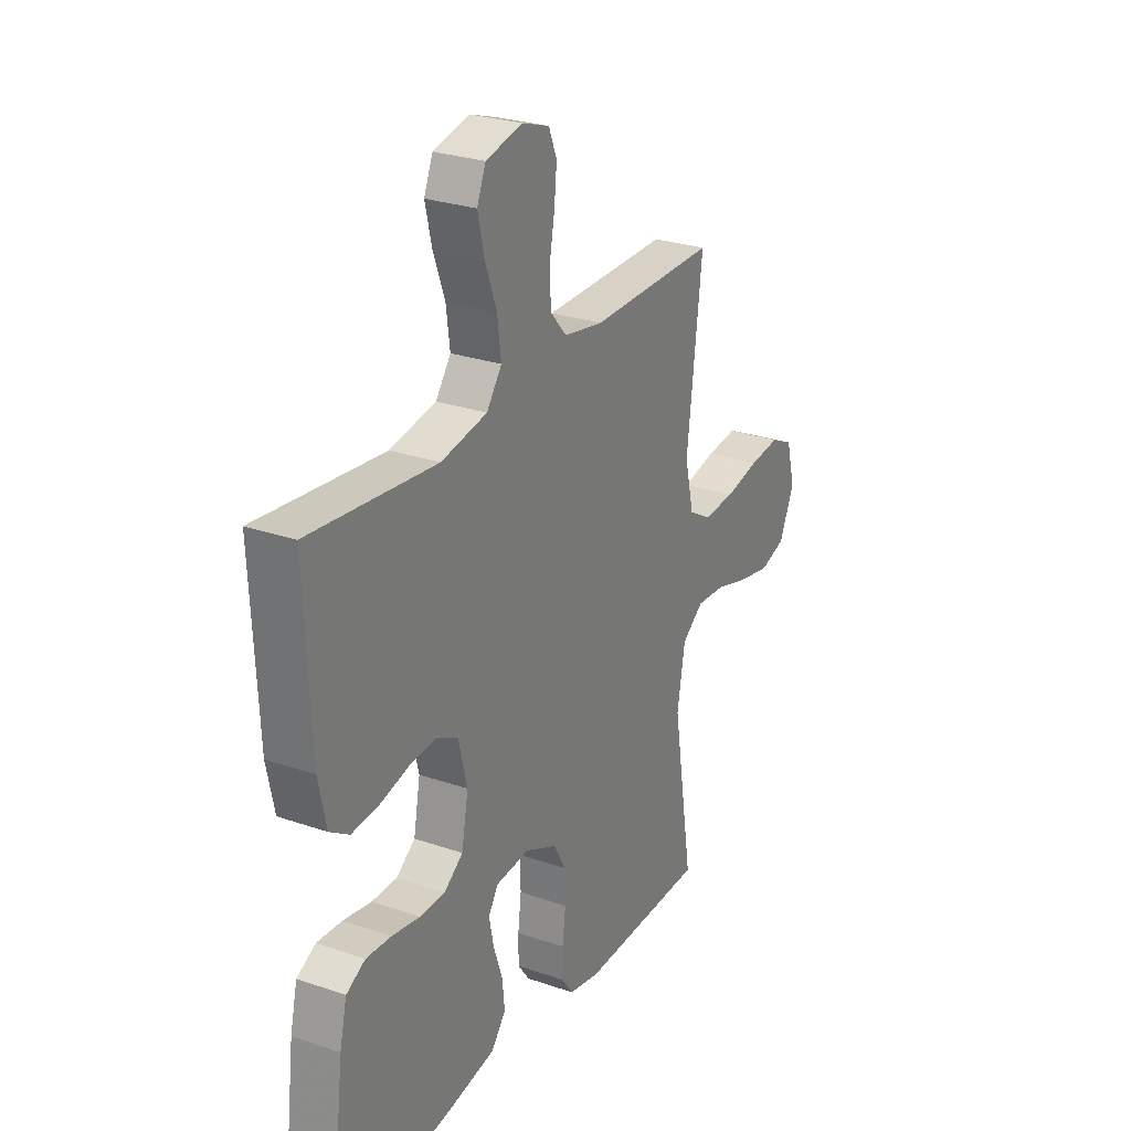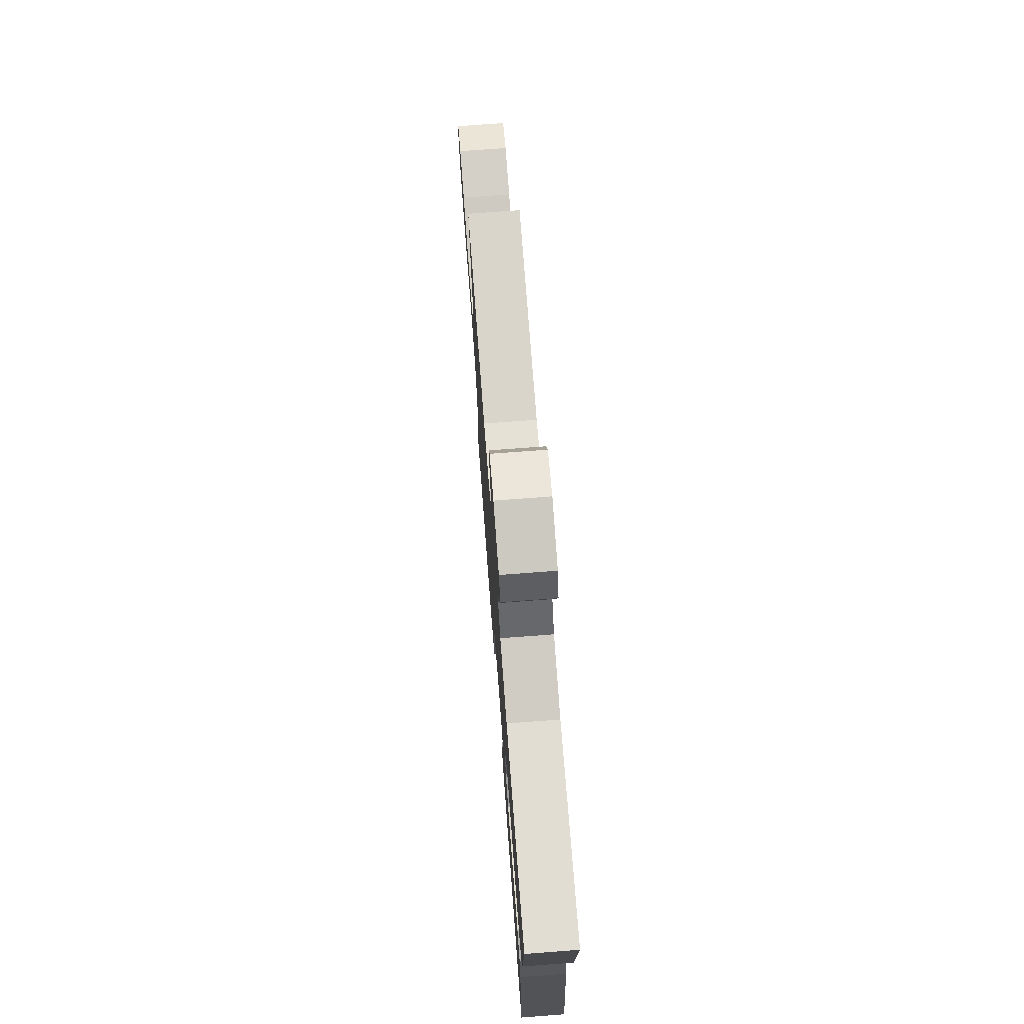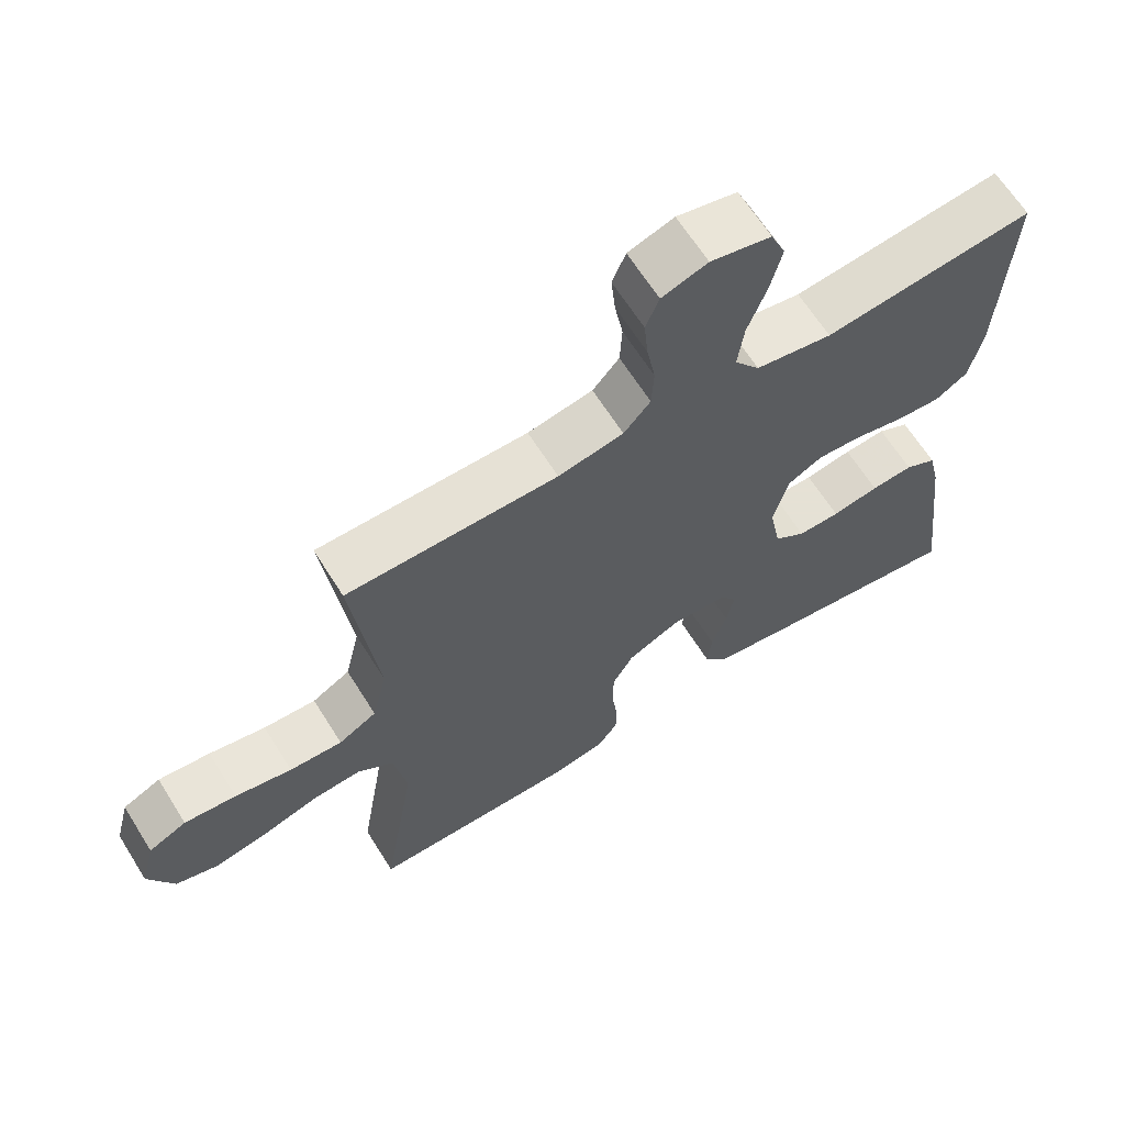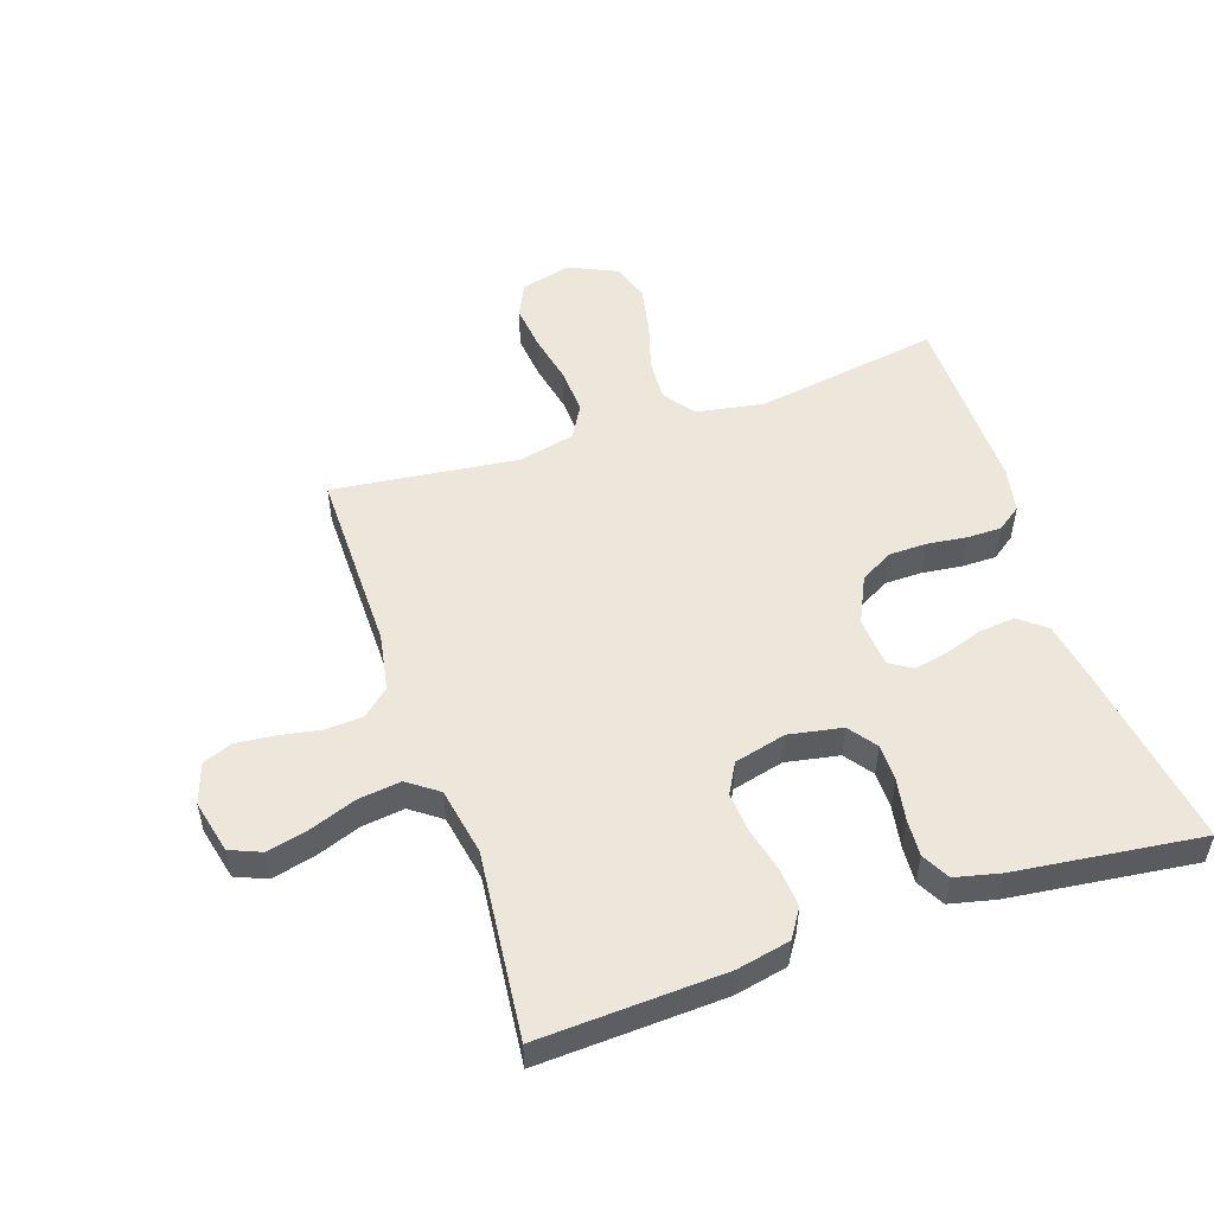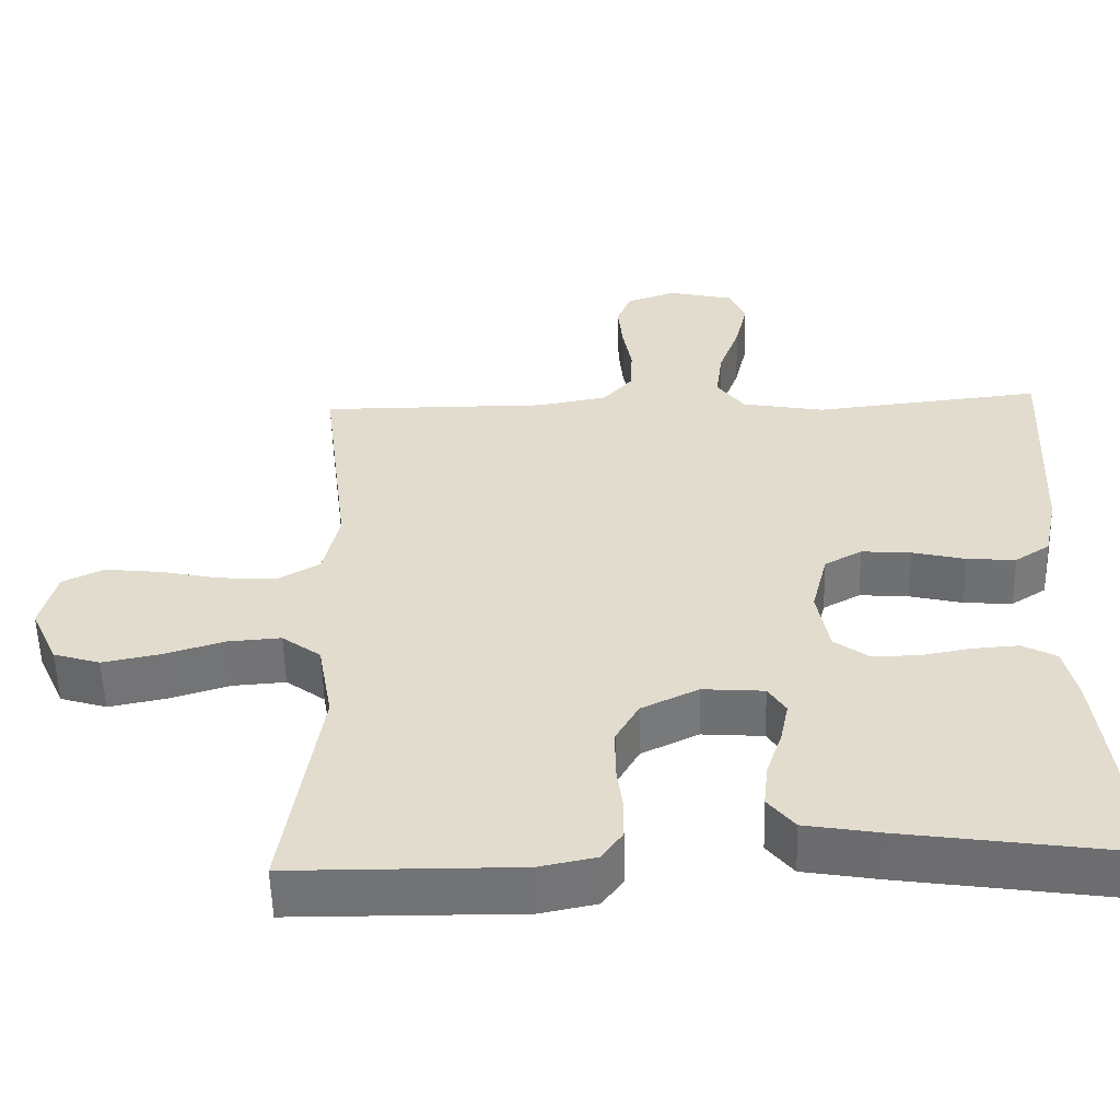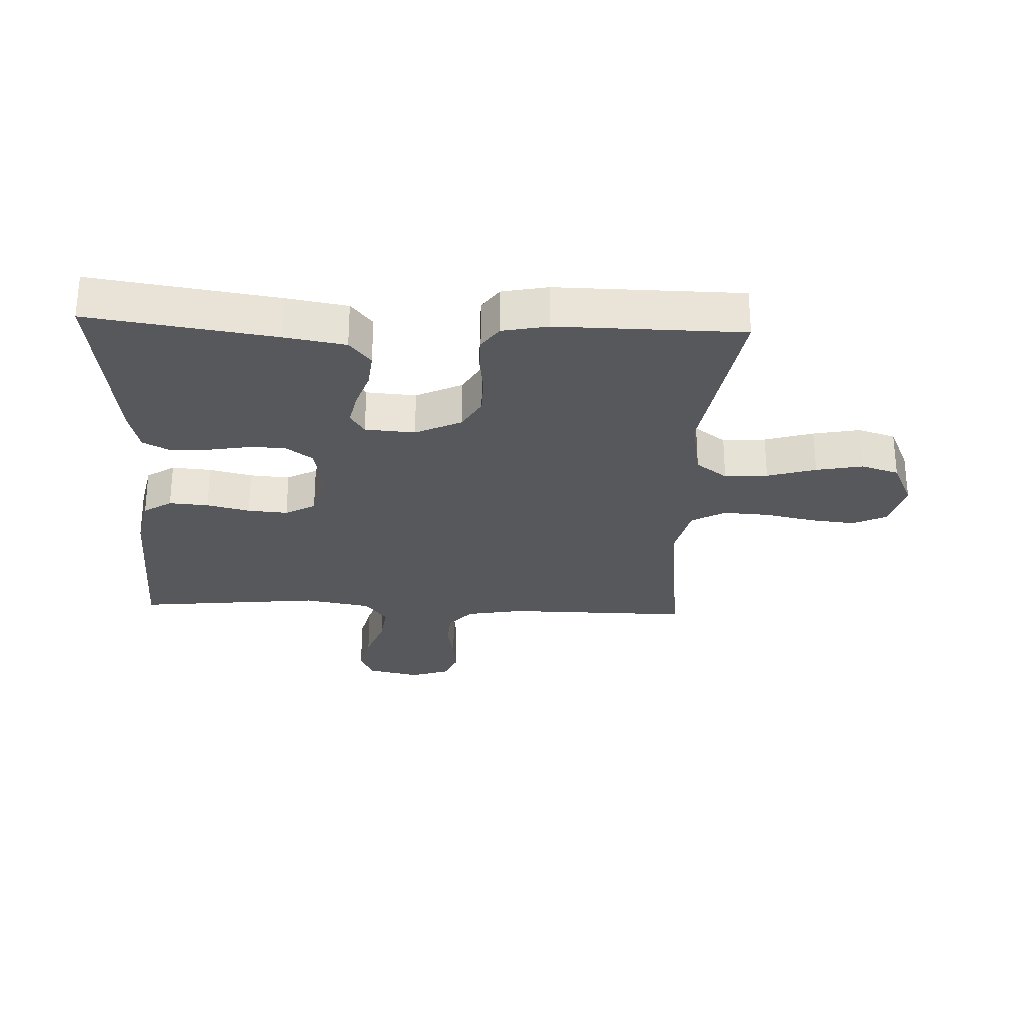
<metadata>
{"format":"obj","ext":"obj","renderer":"f3d","projection":"perspective","resolution":1024,"background":"white","views":[{"elev":27.1,"azim":118.1,"up":"+Z"},{"elev":74.1,"azim":85.7,"up":"+Z"},{"elev":64.9,"azim":-32.1,"up":"+Z"},{"elev":52.1,"azim":71.3,"up":"+Y"},{"elev":-55.5,"azim":1.5,"up":"+Z"},{"elev":-27.7,"azim":177.5,"up":"+Y"}]}
</metadata>
<code>
v -0.5 0.07 0.5
v -0.2 0.07 0.498
v -0.107 0.07 0.515
v -0.069 0.07 0.559
v -0.066 0.07 0.62
v -0.078 0.07 0.687
v -0.084 0.07 0.749
v -0.065 0.07 0.796
v 0 0.07 0.818
v 0.086 0.07 0.798
v 0.107 0.07 0.748
v 0.091 0.07 0.68
v 0.064 0.07 0.606
v 0.055 0.07 0.537
v 0.091 0.07 0.488
v 0.2 0.07 0.468
v 0.5 0.07 0.5
v 0.486 0.07 0.2
v 0.468 0.07 0.114
v 0.422 0.07 0.084
v 0.358 0.07 0.089
v 0.288 0.07 0.106
v 0.223 0.07 0.111
v 0.174 0.07 0.084
v 0.153 0.07 0
v 0.169 0.07 -0.086
v 0.214 0.07 -0.119
v 0.274 0.07 -0.119
v 0.341 0.07 -0.107
v 0.401 0.07 -0.103
v 0.446 0.07 -0.127
v 0.463 0.07 -0.2
v 0.5 0.07 -0.5
v 0.2 0.07 -0.456
v 0.101 0.07 -0.439
v 0.066 0.07 -0.396
v 0.072 0.07 -0.338
v 0.093 0.07 -0.276
v 0.104 0.07 -0.221
v 0.081 0.07 -0.185
v 0 0.07 -0.179
v -0.075 0.07 -0.215
v -0.105 0.07 -0.268
v -0.106 0.07 -0.33
v -0.098 0.07 -0.393
v -0.098 0.07 -0.449
v -0.126 0.07 -0.488
v -0.2 0.07 -0.503
v -0.5 0.07 -0.5
v -0.452 0.07 -0.2
v -0.471 0.07 -0.092
v -0.522 0.07 -0.054
v -0.592 0.07 -0.059
v -0.671 0.07 -0.083
v -0.747 0.07 -0.098
v -0.808 0.07 -0.079
v -0.844 0.07 0
v -0.823 0.07 0.081
v -0.769 0.07 0.107
v -0.695 0.07 0.099
v -0.614 0.07 0.082
v -0.539 0.07 0.078
v -0.485 0.07 0.109
v -0.464 0.07 0.2
v -0.5 0 0.5
v -0.2 0 0.498
v -0.107 0 0.515
v -0.069 0 0.559
v -0.066 0 0.62
v -0.078 0 0.687
v -0.084 0 0.749
v -0.065 0 0.796
v 0 0 0.818
v 0.086 0 0.798
v 0.107 0 0.748
v 0.091 0 0.68
v 0.064 0 0.606
v 0.055 0 0.537
v 0.091 0 0.488
v 0.2 0 0.468
v 0.5 0 0.5
v 0.486 0 0.2
v 0.468 0 0.114
v 0.422 0 0.084
v 0.358 0 0.089
v 0.288 0 0.106
v 0.223 0 0.111
v 0.174 0 0.084
v 0.153 0 0
v 0.169 0 -0.086
v 0.214 0 -0.119
v 0.274 0 -0.119
v 0.341 0 -0.107
v 0.401 0 -0.103
v 0.446 0 -0.127
v 0.463 0 -0.2
v 0.5 0 -0.5
v 0.2 0 -0.456
v 0.101 0 -0.439
v 0.066 0 -0.396
v 0.072 0 -0.338
v 0.093 0 -0.276
v 0.104 0 -0.221
v 0.081 0 -0.185
v 0 0 -0.179
v -0.075 0 -0.215
v -0.105 0 -0.268
v -0.106 0 -0.33
v -0.098 0 -0.393
v -0.098 0 -0.449
v -0.126 0 -0.488
v -0.2 0 -0.503
v -0.5 0 -0.5
v -0.452 0 -0.2
v -0.471 0 -0.092
v -0.522 0 -0.054
v -0.592 0 -0.059
v -0.671 0 -0.083
v -0.747 0 -0.098
v -0.808 0 -0.079
v -0.844 0 0
v -0.823 0 0.081
v -0.769 0 0.107
v -0.695 0 0.099
v -0.614 0 0.082
v -0.539 0 0.078
v -0.485 0 0.109
v -0.464 0 0.2
f 59 60 61
f 58 59 61
f 57 58 61
f 56 57 61
f 55 56 61
f 54 55 61
f 53 54 61
f 52 53 61 62
f 51 52 62 63
f 48 49 50
f 47 48 50
f 46 47 50
f 45 46 50
f 44 45 50
f 51 63 64
f 50 51 64
f 44 50 64
f 43 44 64
f 36 37 38
f 35 36 38
f 34 35 38
f 33 34 38
f 32 33 38
f 31 32 38
f 30 31 38
f 29 30 38
f 28 29 38
f 27 28 38 39
f 26 27 39 40
f 20 21 22
f 19 20 22
f 18 19 22
f 17 18 22
f 16 17 22
f 15 16 22 23
f 14 15 23 24
f 11 12 13
f 10 11 13
f 9 10 13
f 8 9 13
f 7 8 13
f 6 7 13
f 5 6 13
f 4 5 13 14
f 14 24 25
f 4 14 25
f 3 4 25
f 64 1 2
f 43 64 2
f 42 43 2
f 26 40 41
f 26 41 42
f 25 26 42
f 3 25 42
f 2 3 42
f 125 124 123
f 125 123 122
f 125 122 121
f 125 121 120
f 125 120 119
f 125 119 118
f 125 118 117
f 126 125 117 116
f 127 126 116 115
f 114 113 112
f 114 112 111
f 114 111 110
f 114 110 109
f 114 109 108
f 128 127 115
f 128 115 114
f 128 114 108
f 128 108 107
f 102 101 100
f 102 100 99
f 102 99 98
f 102 98 97
f 102 97 96
f 102 96 95
f 102 95 94
f 102 94 93
f 102 93 92
f 103 102 92 91
f 104 103 91 90
f 86 85 84
f 86 84 83
f 86 83 82
f 86 82 81
f 86 81 80
f 87 86 80 79
f 88 87 79 78
f 77 76 75
f 77 75 74
f 77 74 73
f 77 73 72
f 77 72 71
f 77 71 70
f 77 70 69
f 78 77 69 68
f 89 88 78
f 89 78 68
f 89 68 67
f 66 65 128
f 66 128 107
f 66 107 106
f 105 104 90
f 106 105 90
f 106 90 89
f 106 89 67
f 106 67 66
f 1 65 66 2
f 2 66 67 3
f 3 67 68 4
f 4 68 69 5
f 5 69 70 6
f 6 70 71 7
f 7 71 72 8
f 8 72 73 9
f 9 73 74 10
f 10 74 75 11
f 11 75 76 12
f 12 76 77 13
f 13 77 78 14
f 14 78 79 15
f 15 79 80 16
f 16 80 81 17
f 17 81 82 18
f 18 82 83 19
f 19 83 84 20
f 20 84 85 21
f 21 85 86 22
f 22 86 87 23
f 23 87 88 24
f 24 88 89 25
f 25 89 90 26
f 26 90 91 27
f 27 91 92 28
f 28 92 93 29
f 29 93 94 30
f 30 94 95 31
f 31 95 96 32
f 32 96 97 33
f 33 97 98 34
f 34 98 99 35
f 35 99 100 36
f 36 100 101 37
f 37 101 102 38
f 38 102 103 39
f 39 103 104 40
f 40 104 105 41
f 41 105 106 42
f 42 106 107 43
f 43 107 108 44
f 44 108 109 45
f 45 109 110 46
f 46 110 111 47
f 47 111 112 48
f 48 112 113 49
f 49 113 114 50
f 50 114 115 51
f 51 115 116 52
f 52 116 117 53
f 53 117 118 54
f 54 118 119 55
f 55 119 120 56
f 56 120 121 57
f 57 121 122 58
f 58 122 123 59
f 59 123 124 60
f 60 124 125 61
f 61 125 126 62
f 62 126 127 63
f 63 127 128 64
f 64 128 65 1

</code>
